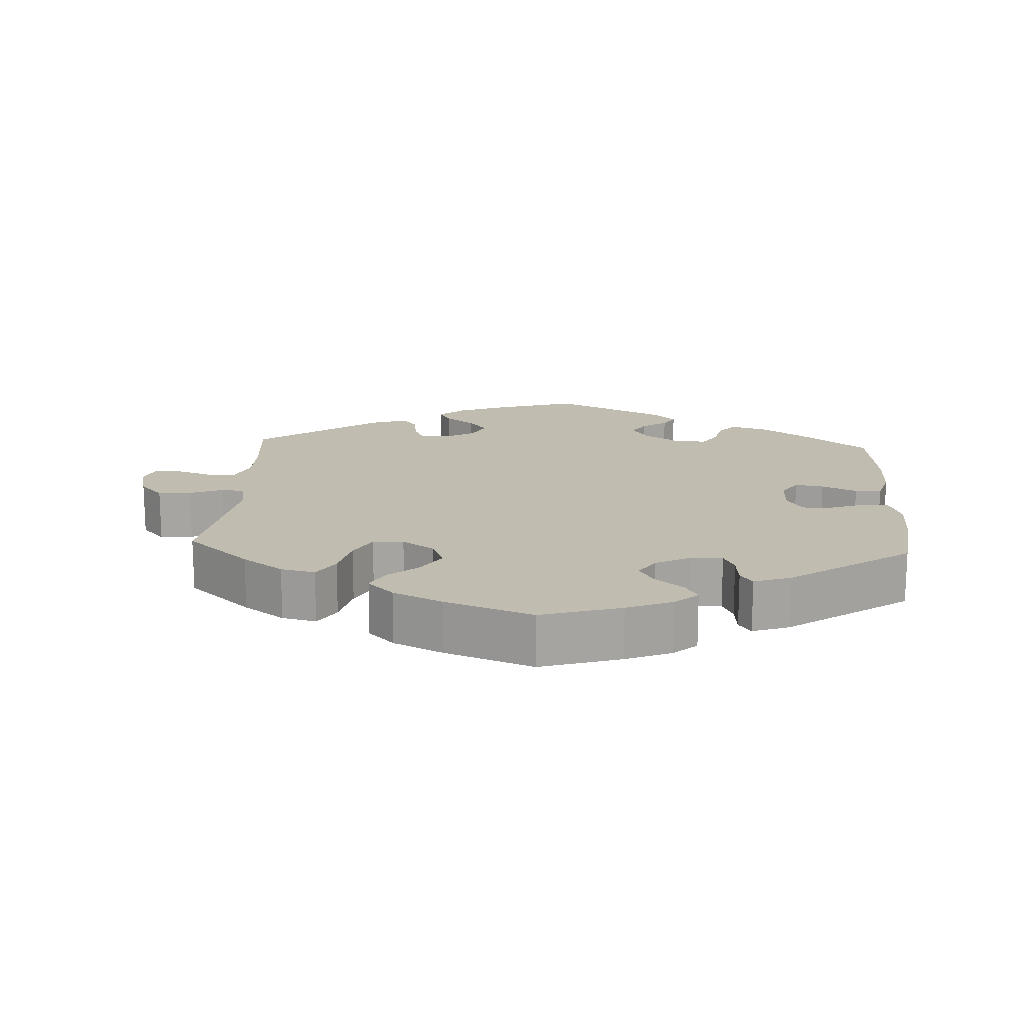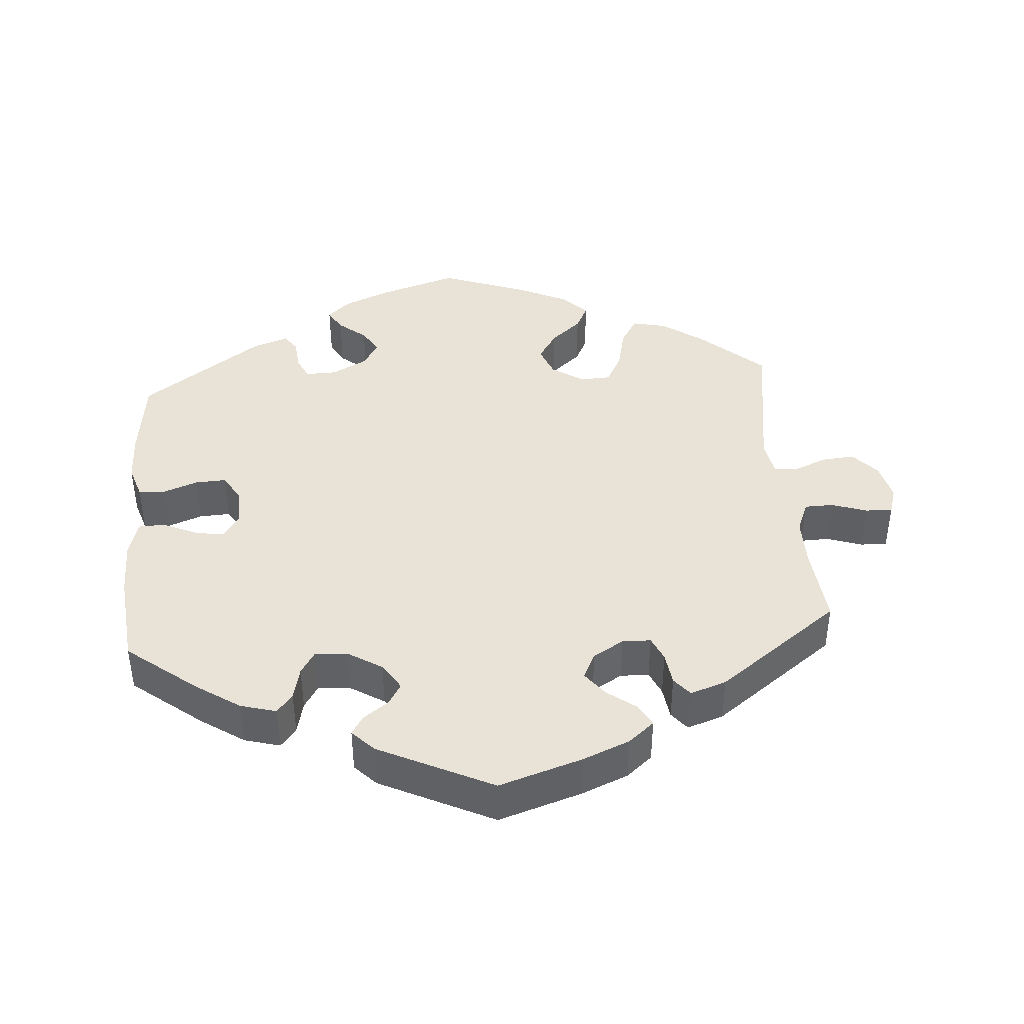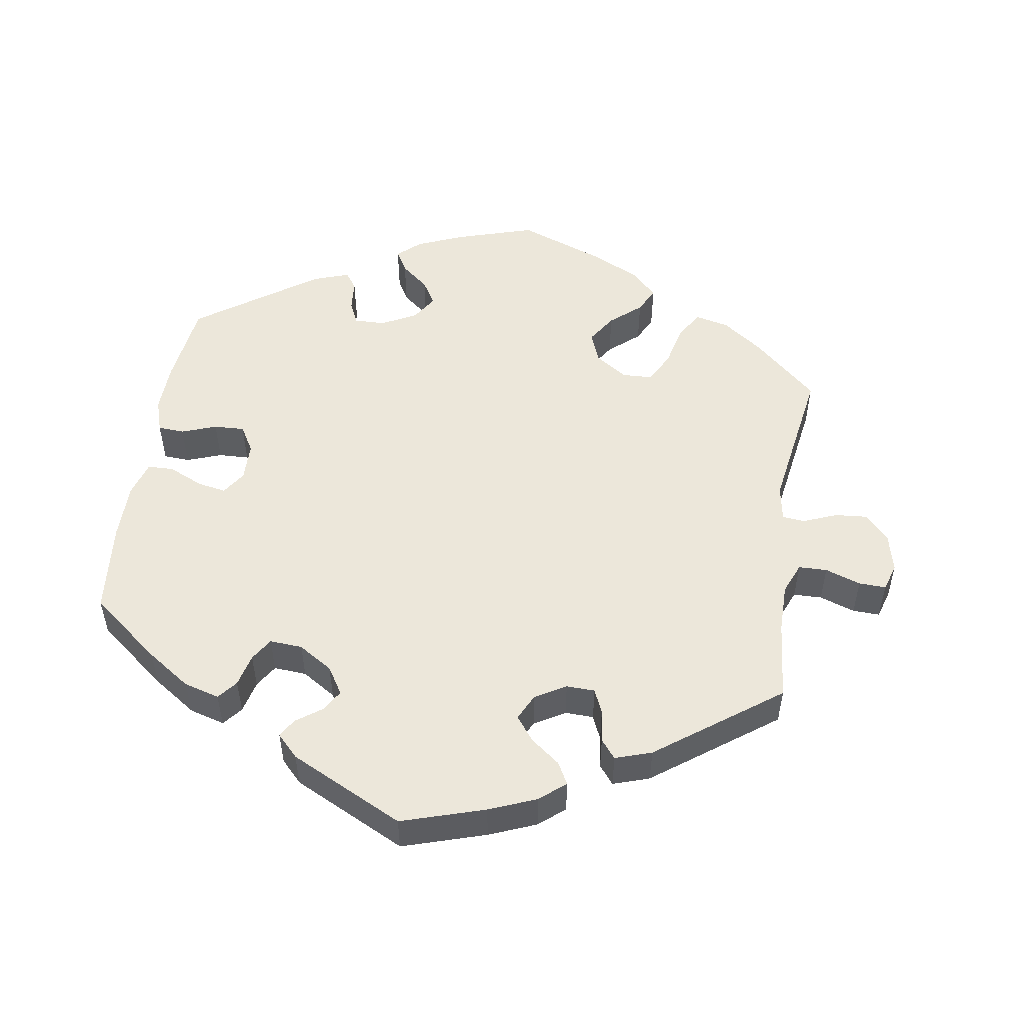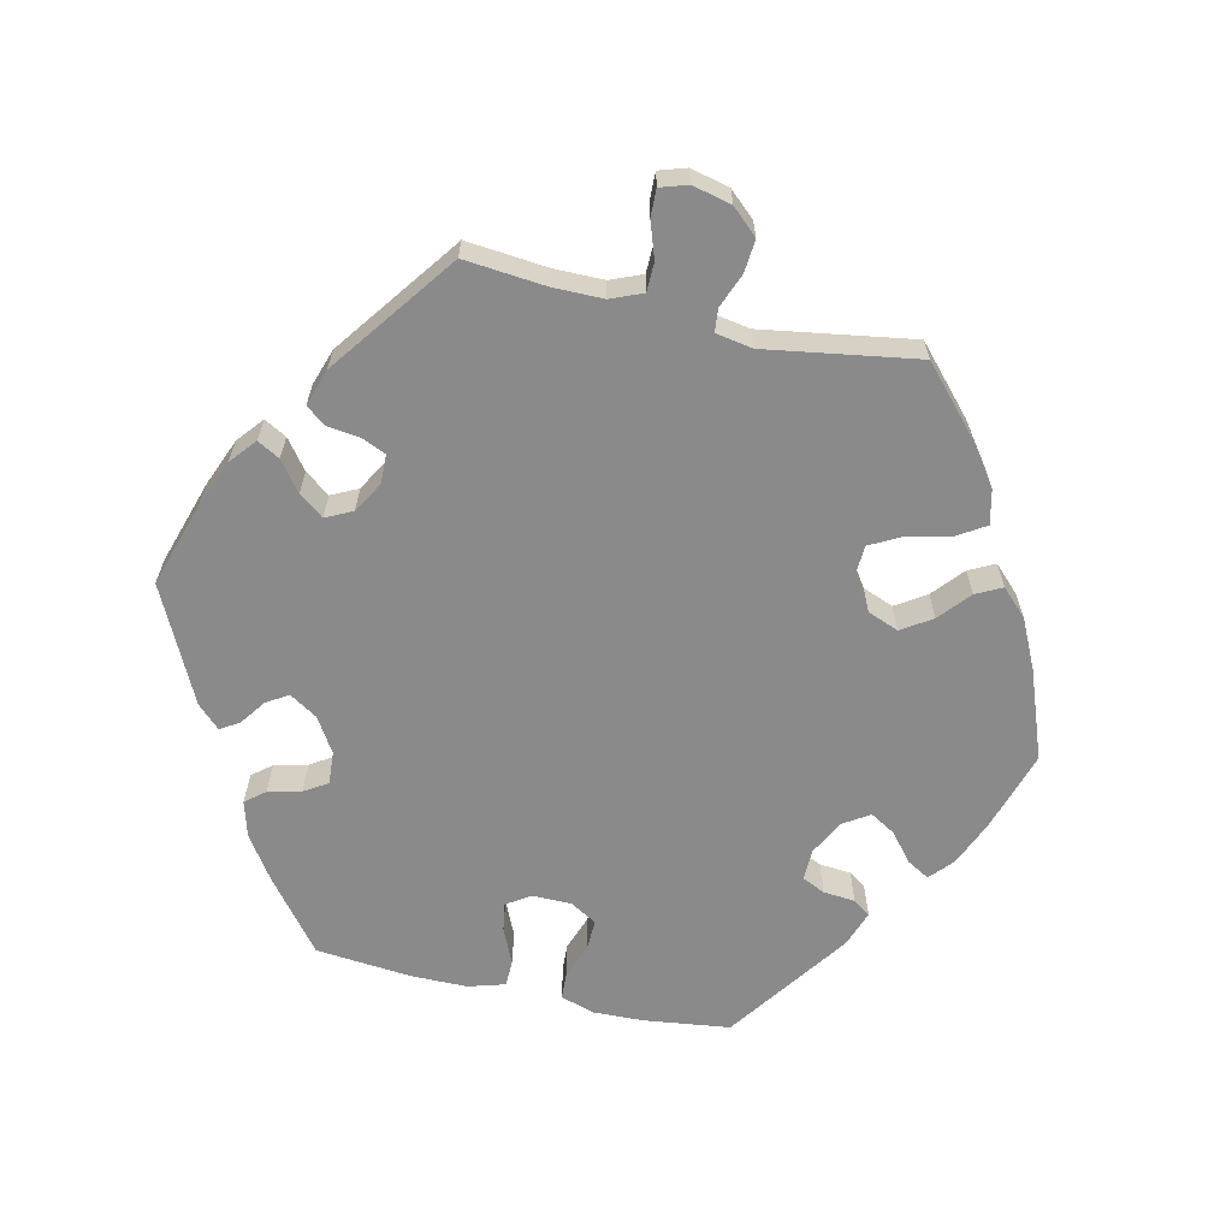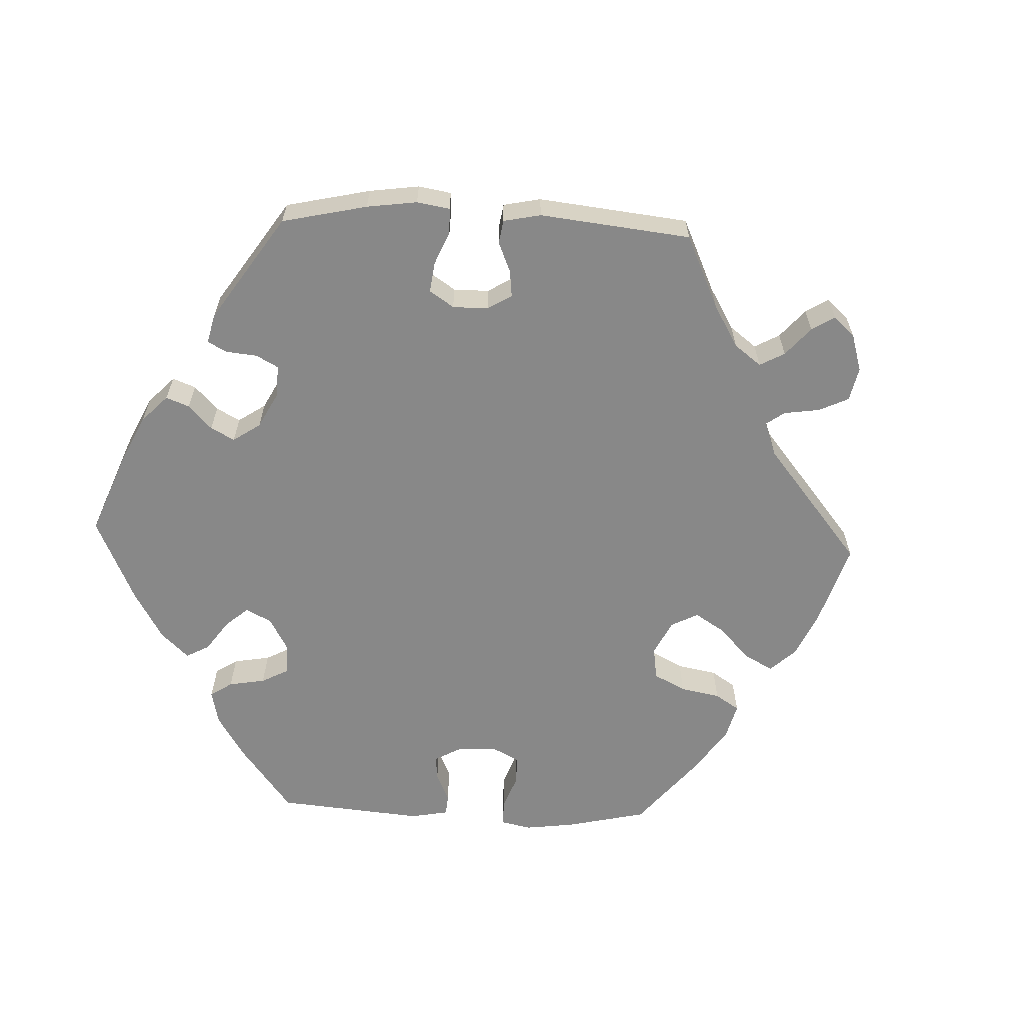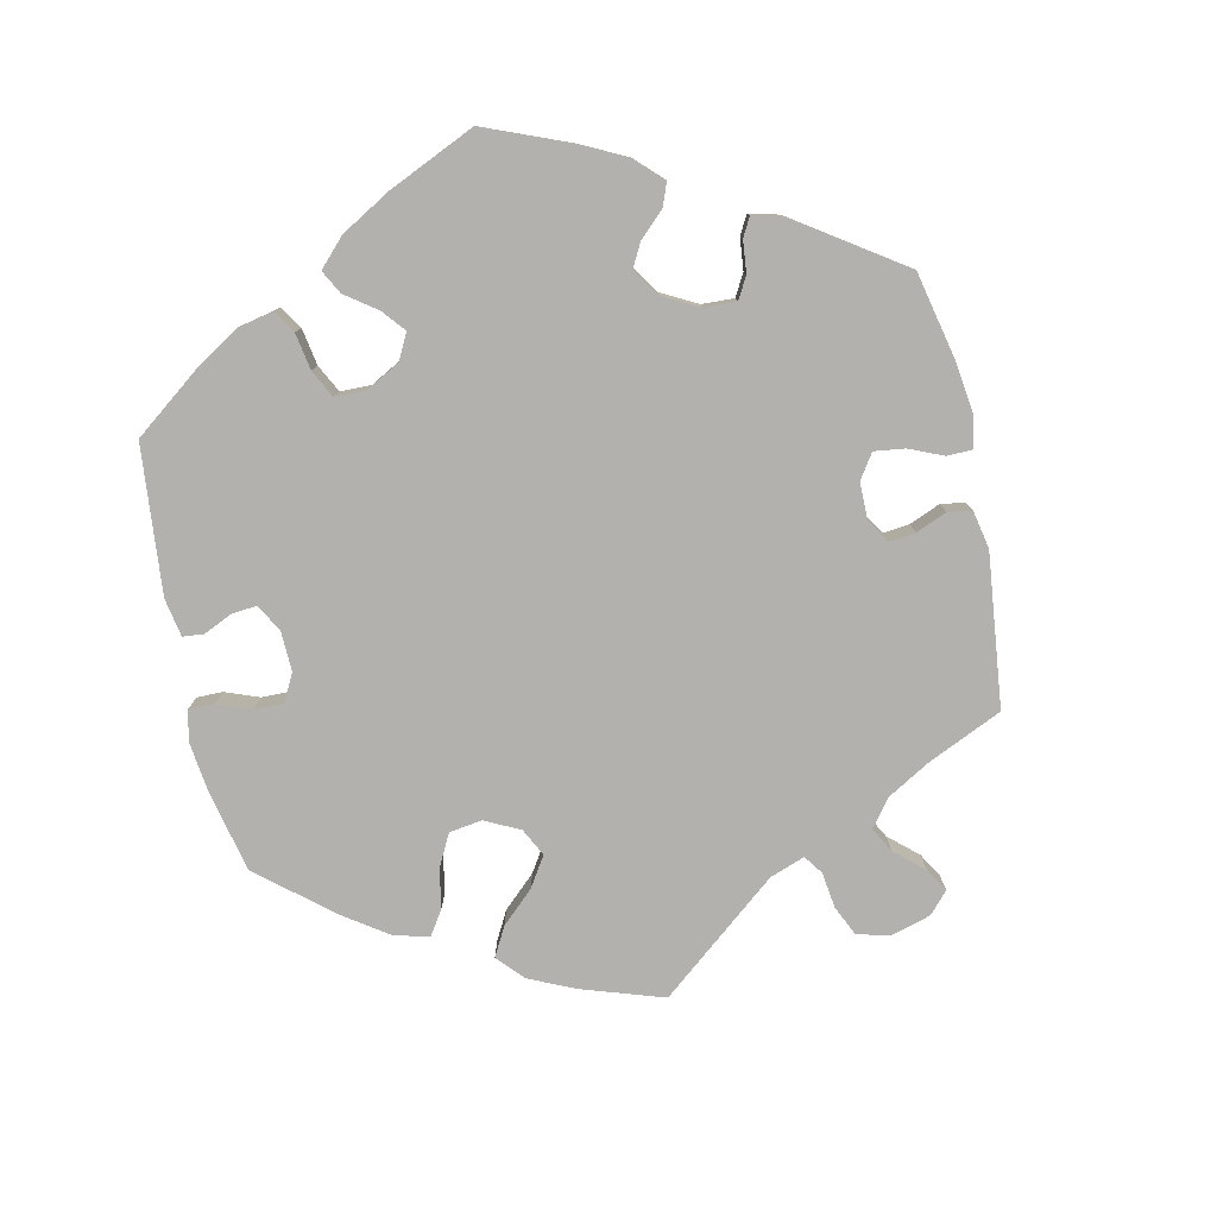
<metadata>
{"format":"obj","ext":"obj","renderer":"f3d","projection":"perspective","resolution":1024,"background":"white","views":[{"elev":16.4,"azim":-176.7,"up":"+Y"},{"elev":41.7,"azim":-4.6,"up":"+Y"},{"elev":52.0,"azim":9.0,"up":"+Y"},{"elev":-63.6,"azim":77.3,"up":"+Y"},{"elev":-62.7,"azim":27.6,"up":"+Y"},{"elev":-79.2,"azim":-47.8,"up":"+Y"}]}
</metadata>
<code>
v -0.111 0.07 -0.543
v -0.175 0.07 -0.516
v -0.207 0.07 -0.487
v -0.189 0.07 -0.456
v -0.15 0.07 -0.424
v -0.129 0.07 -0.389
v -0.152 0.07 -0.353
v -0.201 0.07 -0.327
v -0.245 0.07 -0.326
v -0.26 0.07 -0.358
v -0.264 0.07 -0.402
v -0.281 0.07 -0.426
v -0.332 0.07 -0.408
v -0.501 0.07 -0.289
v -0.516 0.07 -0.17
v -0.518 0.07 -0.099
v -0.503 0.07 -0.052
v -0.466 0.07 -0.05
v -0.417 0.07 -0.068
v -0.374 0.07 -0.07
v -0.352 0.07 -0.033
v -0.351 0.07 0.021
v -0.373 0.07 0.055
v -0.413 0.07 0.048
v -0.462 0.07 0.026
v -0.499 0.07 0.027
v -0.514 0.07 0.078
v -0.514 0.07 0.157
v -0.501 0.07 0.289
v -0.403 0.07 0.366
v -0.342 0.07 0.407
v -0.292 0.07 0.421
v -0.27 0.07 0.394
v -0.259 0.07 0.348
v -0.239 0.07 0.316
v -0.193 0.07 0.319
v -0.145 0.07 0.349
v -0.121 0.07 0.387
v -0.139 0.07 0.417
v -0.175 0.07 0.443
v -0.191 0.07 0.469
v -0.161 0.07 0.5
v -0.001 0.07 0.578
v 0.116 0.07 0.541
v 0.182 0.07 0.514
v 0.218 0.07 0.484
v 0.201 0.07 0.453
v 0.16 0.07 0.422
v 0.134 0.07 0.388
v 0.152 0.07 0.351
v 0.195 0.07 0.326
v 0.235 0.07 0.327
v 0.25 0.07 0.361
v 0.256 0.07 0.407
v 0.277 0.07 0.433
v 0.328 0.07 0.416
v 0.5 0.07 0.289
v 0.489 0.07 0.176
v 0.489 0.07 0.107
v 0.507 0.07 0.063
v 0.547 0.07 0.062
v 0.597 0.07 0.079
v 0.635 0.07 0.08
v 0.647 0.07 0.042
v 0.634 0.07 -0.012
v 0.601 0.07 -0.048
v 0.555 0.07 -0.044
v 0.508 0.07 -0.025
v 0.476 0.07 -0.028
v 0.467 0.07 -0.079
v 0.5 0.07 -0.289
v 0.411 0.07 -0.369
v 0.354 0.07 -0.41
v 0.306 0.07 -0.421
v 0.282 0.07 -0.382
v 0.268 0.07 -0.322
v 0.245 0.07 -0.278
v 0.202 0.07 -0.276
v 0.157 0.07 -0.306
v 0.14 0.07 -0.349
v 0.167 0.07 -0.391
v 0.21 0.07 -0.428
v 0.228 0.07 -0.464
v 0.192 0.07 -0.5
v 0.123 0.07 -0.533
v 0.001 0.07 -0.578
v -0.111 0 -0.543
v -0.175 0 -0.516
v -0.207 0 -0.487
v -0.189 0 -0.456
v -0.15 0 -0.424
v -0.129 0 -0.389
v -0.152 0 -0.353
v -0.201 0 -0.327
v -0.245 0 -0.326
v -0.26 0 -0.358
v -0.264 0 -0.402
v -0.281 0 -0.426
v -0.332 0 -0.408
v -0.501 0 -0.289
v -0.516 0 -0.17
v -0.518 0 -0.099
v -0.503 0 -0.052
v -0.466 0 -0.05
v -0.417 0 -0.068
v -0.374 0 -0.07
v -0.352 0 -0.033
v -0.351 0 0.021
v -0.373 0 0.055
v -0.413 0 0.048
v -0.462 0 0.026
v -0.499 0 0.027
v -0.514 0 0.078
v -0.514 0 0.157
v -0.501 0 0.289
v -0.403 0 0.366
v -0.342 0 0.407
v -0.292 0 0.421
v -0.27 0 0.394
v -0.259 0 0.348
v -0.239 0 0.316
v -0.193 0 0.319
v -0.145 0 0.349
v -0.121 0 0.387
v -0.139 0 0.417
v -0.175 0 0.443
v -0.191 0 0.469
v -0.161 0 0.5
v -0.001 0 0.578
v 0.116 0 0.541
v 0.182 0 0.514
v 0.218 0 0.484
v 0.201 0 0.453
v 0.16 0 0.422
v 0.134 0 0.388
v 0.152 0 0.351
v 0.195 0 0.326
v 0.235 0 0.327
v 0.25 0 0.361
v 0.256 0 0.407
v 0.277 0 0.433
v 0.328 0 0.416
v 0.5 0 0.289
v 0.489 0 0.176
v 0.489 0 0.107
v 0.507 0 0.063
v 0.547 0 0.062
v 0.597 0 0.079
v 0.635 0 0.08
v 0.647 0 0.042
v 0.634 0 -0.012
v 0.601 0 -0.048
v 0.555 0 -0.044
v 0.508 0 -0.025
v 0.476 0 -0.028
v 0.467 0 -0.079
v 0.5 0 -0.289
v 0.411 0 -0.369
v 0.354 0 -0.41
v 0.306 0 -0.421
v 0.282 0 -0.382
v 0.268 0 -0.322
v 0.245 0 -0.278
v 0.202 0 -0.276
v 0.157 0 -0.306
v 0.14 0 -0.349
v 0.167 0 -0.391
v 0.21 0 -0.428
v 0.228 0 -0.464
v 0.192 0 -0.5
v 0.123 0 -0.533
v 0.001 0 -0.578
f 81 82 83 84
f 80 81 84 85
f 73 74 75 76
f 73 76 77
f 70 71 72 73
f 69 70 73 77
f 65 66 67 68
f 65 68 69
f 64 65 69
f 61 62 63 64
f 60 61 64 69
f 59 60 69 77
f 55 56 57 58
f 53 54 55 58
f 52 53 58 59
f 51 52 59 77
f 45 46 47 48
f 45 48 49
f 44 45 49
f 43 44 49
f 42 43 49 50
f 39 40 41 42
f 38 39 42 50
f 31 32 33 34
f 31 34 35
f 30 31 35
f 29 30 35
f 28 29 35 36
f 24 25 26 27
f 23 24 27 28
f 16 17 18 19
f 16 19 20
f 15 16 20
f 14 15 20
f 13 14 20 21
f 10 11 12 13
f 9 10 13 21
f 2 3 4 5
f 2 5 6
f 1 2 6
f 80 85 86 1
f 50 51 77 78
f 37 38 50 78
f 36 37 78 79
f 23 28 36 79
f 22 23 79 80
f 8 9 21 22
f 7 8 22 80
f 80 1 6
f 6 7 80
f 170 169 168 167
f 171 170 167 166
f 162 161 160 159
f 163 162 159
f 159 158 157 156
f 163 159 156 155
f 154 153 152 151
f 155 154 151
f 155 151 150
f 150 149 148 147
f 155 150 147 146
f 163 155 146 145
f 144 143 142 141
f 144 141 140 139
f 145 144 139 138
f 163 145 138 137
f 134 133 132 131
f 135 134 131
f 135 131 130
f 135 130 129
f 136 135 129 128
f 128 127 126 125
f 136 128 125 124
f 120 119 118 117
f 121 120 117
f 121 117 116
f 121 116 115
f 122 121 115 114
f 113 112 111 110
f 114 113 110 109
f 105 104 103 102
f 106 105 102
f 106 102 101
f 106 101 100
f 107 106 100 99
f 99 98 97 96
f 107 99 96 95
f 91 90 89 88
f 92 91 88
f 92 88 87
f 87 172 171 166
f 164 163 137 136
f 164 136 124 123
f 165 164 123 122
f 165 122 114 109
f 166 165 109 108
f 108 107 95 94
f 166 108 94 93
f 92 87 166
f 166 93 92
f 1 87 88 2
f 2 88 89 3
f 3 89 90 4
f 4 90 91 5
f 5 91 92 6
f 6 92 93 7
f 7 93 94 8
f 8 94 95 9
f 9 95 96 10
f 10 96 97 11
f 11 97 98 12
f 12 98 99 13
f 13 99 100 14
f 14 100 101 15
f 15 101 102 16
f 16 102 103 17
f 17 103 104 18
f 18 104 105 19
f 19 105 106 20
f 20 106 107 21
f 21 107 108 22
f 22 108 109 23
f 23 109 110 24
f 24 110 111 25
f 25 111 112 26
f 26 112 113 27
f 27 113 114 28
f 28 114 115 29
f 29 115 116 30
f 30 116 117 31
f 31 117 118 32
f 32 118 119 33
f 33 119 120 34
f 34 120 121 35
f 35 121 122 36
f 36 122 123 37
f 37 123 124 38
f 38 124 125 39
f 39 125 126 40
f 40 126 127 41
f 41 127 128 42
f 42 128 129 43
f 43 129 130 44
f 44 130 131 45
f 45 131 132 46
f 46 132 133 47
f 47 133 134 48
f 48 134 135 49
f 49 135 136 50
f 50 136 137 51
f 51 137 138 52
f 52 138 139 53
f 53 139 140 54
f 54 140 141 55
f 55 141 142 56
f 56 142 143 57
f 57 143 144 58
f 58 144 145 59
f 59 145 146 60
f 60 146 147 61
f 61 147 148 62
f 62 148 149 63
f 63 149 150 64
f 64 150 151 65
f 65 151 152 66
f 66 152 153 67
f 67 153 154 68
f 68 154 155 69
f 69 155 156 70
f 70 156 157 71
f 71 157 158 72
f 72 158 159 73
f 73 159 160 74
f 74 160 161 75
f 75 161 162 76
f 76 162 163 77
f 77 163 164 78
f 78 164 165 79
f 79 165 166 80
f 80 166 167 81
f 81 167 168 82
f 82 168 169 83
f 83 169 170 84
f 84 170 171 85
f 85 171 172 86
f 86 172 87 1

</code>
